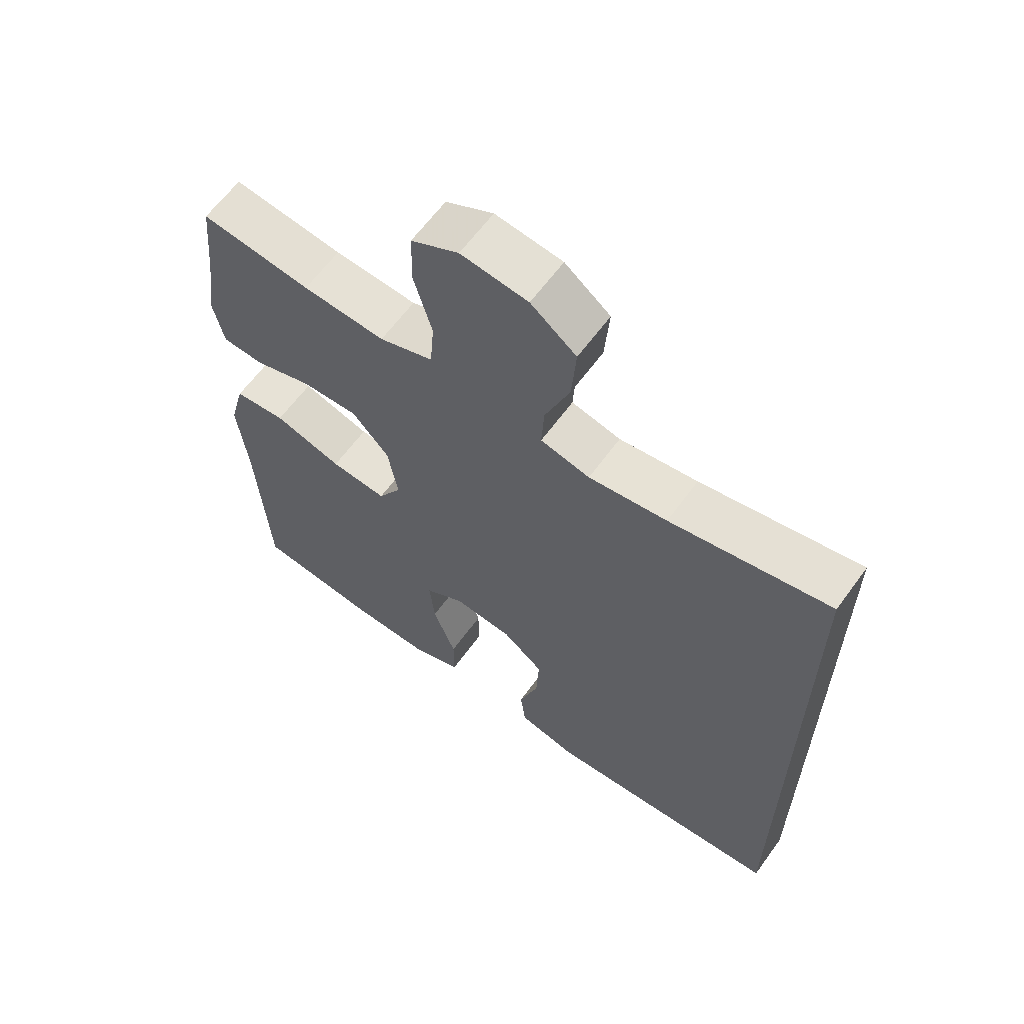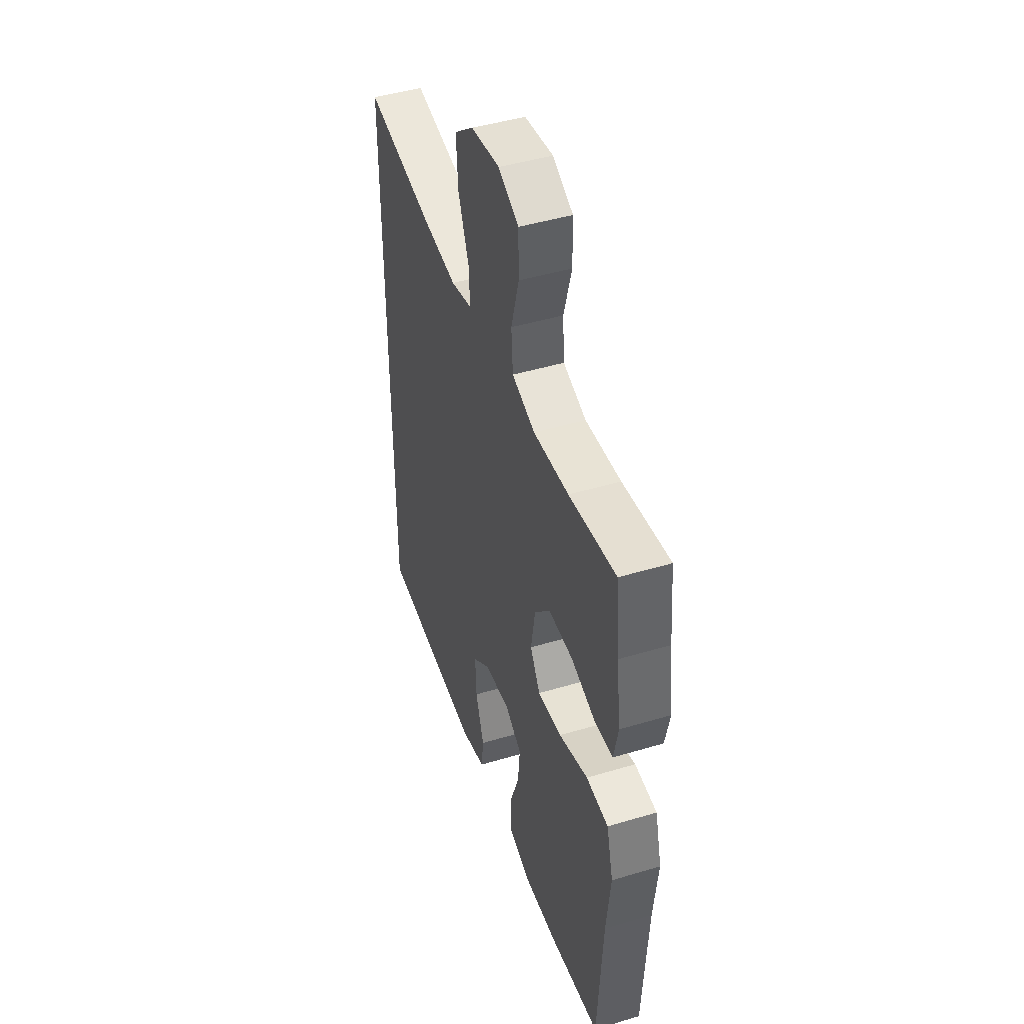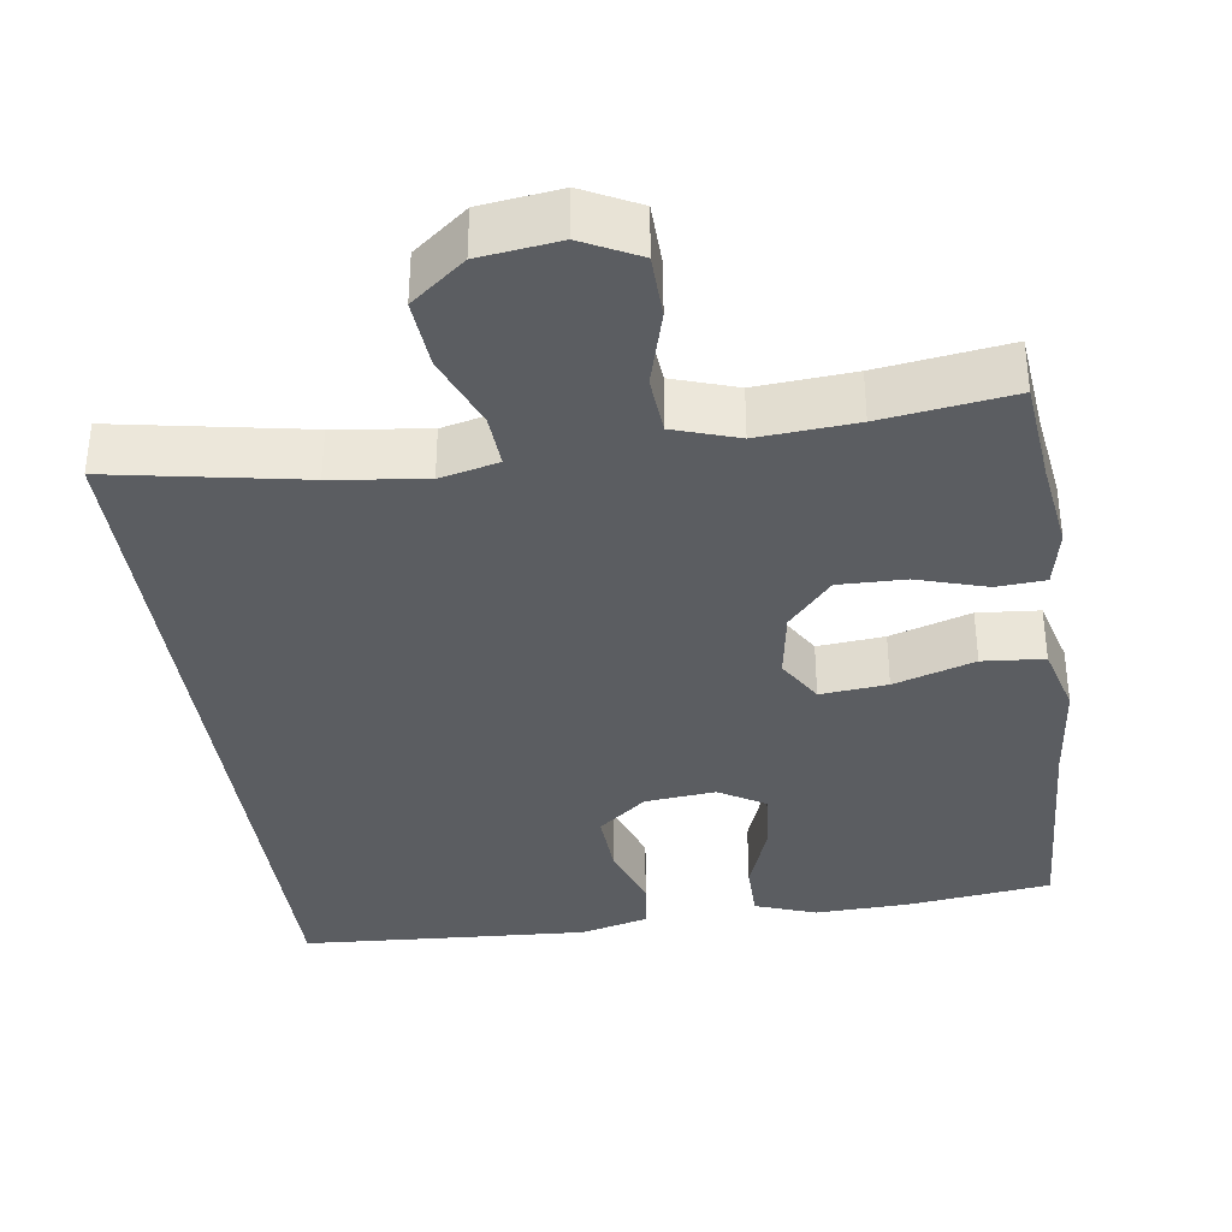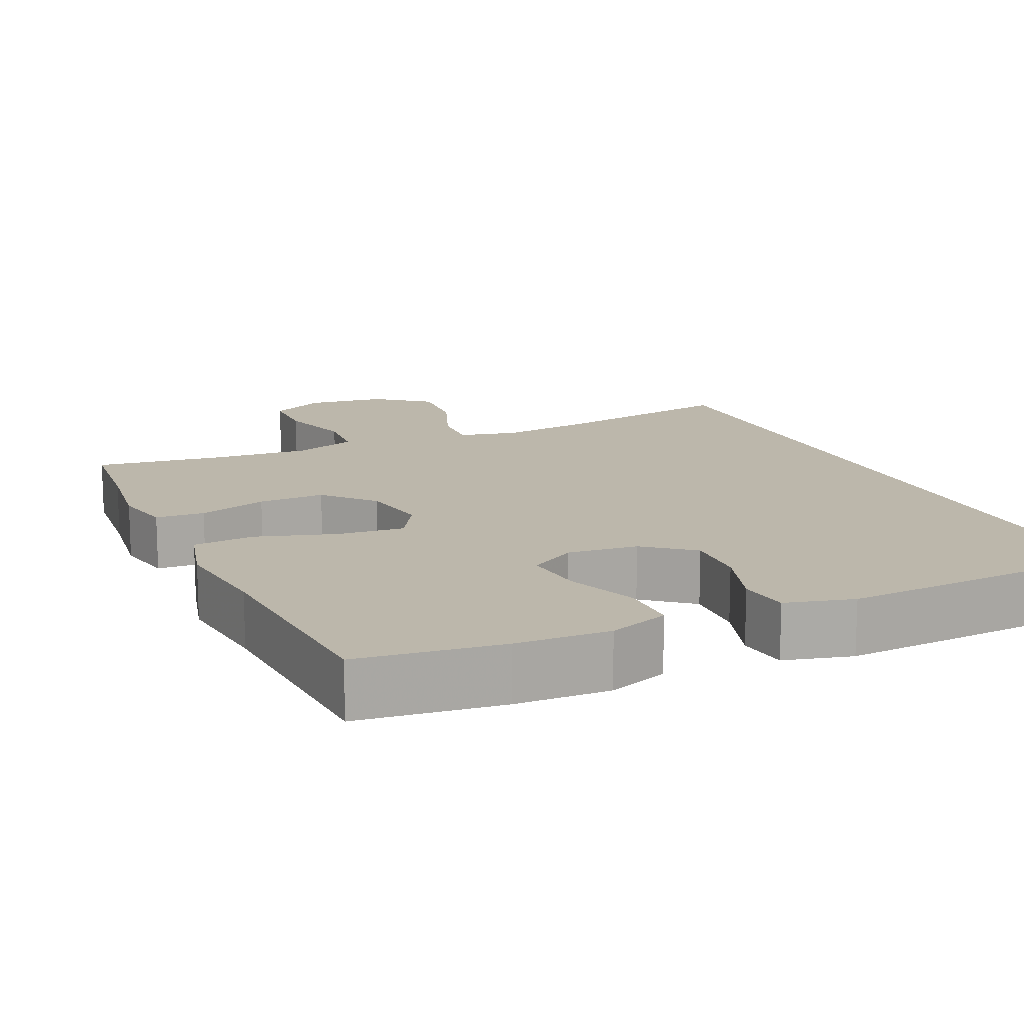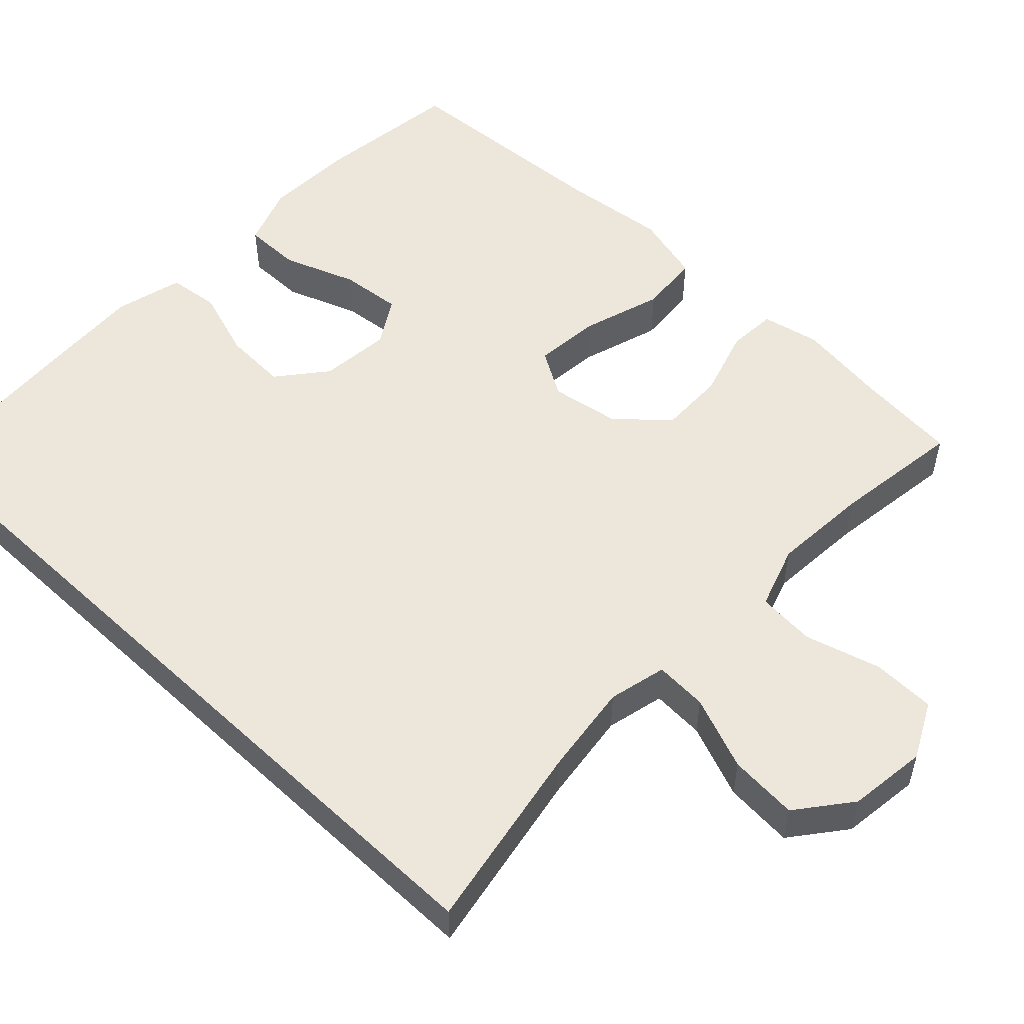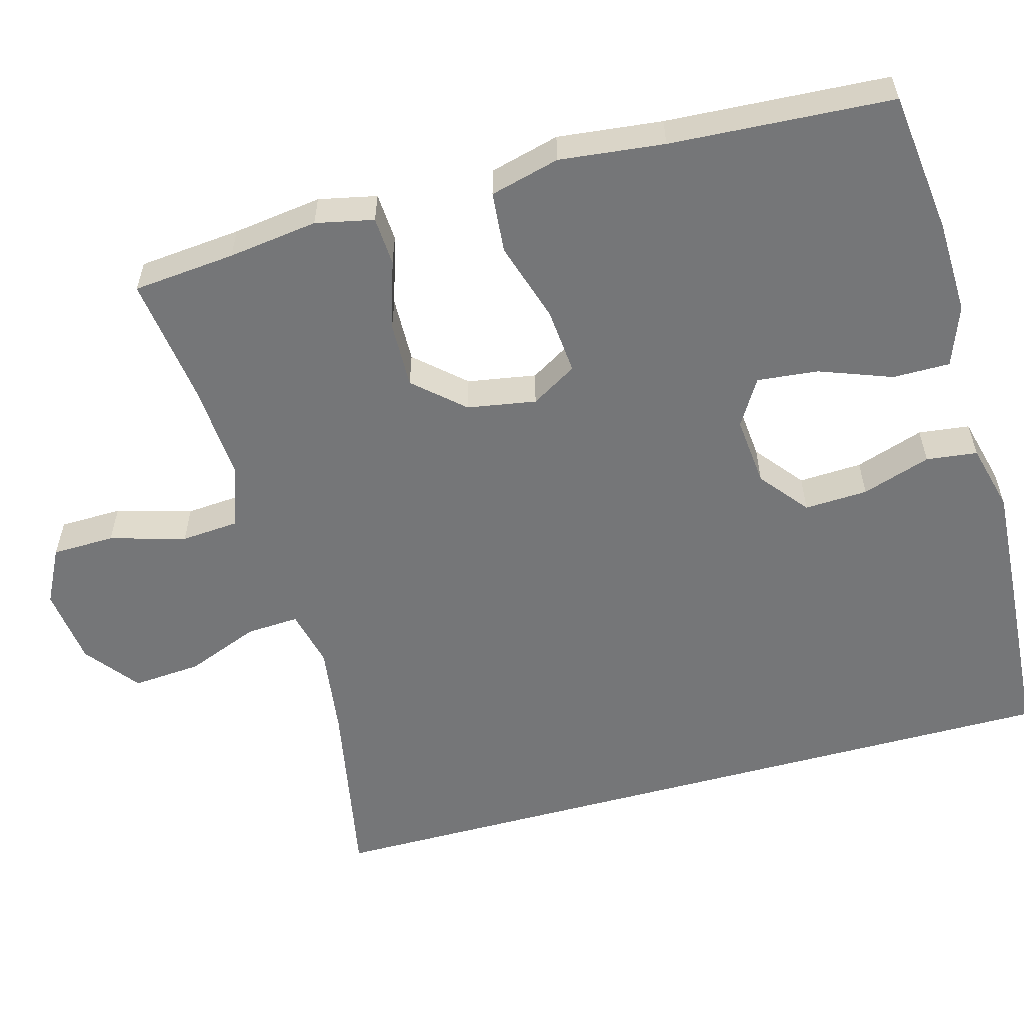
<metadata>
{"format":"obj","ext":"obj","renderer":"f3d","projection":"perspective","resolution":1024,"background":"white","views":[{"elev":62.7,"azim":-144.0,"up":"+Z"},{"elev":45.8,"azim":71.0,"up":"+Z"},{"elev":-36.1,"azim":8.3,"up":"+Y"},{"elev":14.4,"azim":155.5,"up":"+Y"},{"elev":52.8,"azim":-46.5,"up":"+Y"},{"elev":-56.8,"azim":105.3,"up":"+Y"}]}
</metadata>
<code>
v -0.5 0.07 -0.51
v -0.5 0.07 0.511
v -0.253 0.07 0.465
v -0.132 0.07 0.449
v -0.056 0.07 0.467
v -0.06 0.07 0.536
v -0.098 0.07 0.632
v -0.105 0.07 0.722
v -0.035 0.07 0.777
v 0.068 0.07 0.79
v 0.141 0.07 0.753
v 0.143 0.07 0.671
v 0.115 0.07 0.572
v 0.121 0.07 0.496
v 0.204 0.07 0.468
v 0.331 0.07 0.477
v 0.5 0.07 0.5
v 0.513 0.07 0.366
v 0.529 0.07 0.249
v 0.513 0.07 0.173
v 0.449 0.07 0.169
v 0.359 0.07 0.197
v 0.272 0.07 0.199
v 0.215 0.07 0.135
v 0.2 0.07 0.045
v 0.236 0.07 -0.015
v 0.323 0.07 -0.007
v 0.428 0.07 0.026
v 0.508 0.07 0.019
v 0.532 0.07 -0.072
v 0.517 0.07 -0.209
v 0.5 0.07 -0.5
v 0.313 0.07 -0.523
v 0.19 0.07 -0.527
v 0.111 0.07 -0.498
v 0.111 0.07 -0.423
v 0.146 0.07 -0.328
v 0.154 0.07 -0.248
v 0.093 0.07 -0.211
v 0.001 0.07 -0.22
v -0.062 0.07 -0.271
v -0.058 0.07 -0.354
v -0.028 0.07 -0.444
v -0.036 0.07 -0.511
v -0.125 0.07 -0.534
v -0.258 0.07 -0.526
v -0.5 0 -0.51
v -0.5 0 0.511
v -0.253 0 0.465
v -0.132 0 0.449
v -0.056 0 0.467
v -0.06 0 0.536
v -0.098 0 0.632
v -0.105 0 0.722
v -0.035 0 0.777
v 0.068 0 0.79
v 0.141 0 0.753
v 0.143 0 0.671
v 0.115 0 0.572
v 0.121 0 0.496
v 0.204 0 0.468
v 0.331 0 0.477
v 0.5 0 0.5
v 0.513 0 0.366
v 0.529 0 0.249
v 0.513 0 0.173
v 0.449 0 0.169
v 0.359 0 0.197
v 0.272 0 0.199
v 0.215 0 0.135
v 0.2 0 0.045
v 0.236 0 -0.015
v 0.323 0 -0.007
v 0.428 0 0.026
v 0.508 0 0.019
v 0.532 0 -0.072
v 0.517 0 -0.209
v 0.5 0 -0.5
v 0.313 0 -0.523
v 0.19 0 -0.527
v 0.111 0 -0.498
v 0.111 0 -0.423
v 0.146 0 -0.328
v 0.154 0 -0.248
v 0.093 0 -0.211
v 0.001 0 -0.22
v -0.062 0 -0.271
v -0.058 0 -0.354
v -0.028 0 -0.444
v -0.036 0 -0.511
v -0.125 0 -0.534
v -0.258 0 -0.526
f 42 43 44 45
f 41 42 45 46
f 34 35 36 37
f 34 37 38
f 31 32 33 34
f 31 34 38
f 30 31 38 39
f 27 28 29 30
f 26 27 30 39
f 19 20 21 22
f 18 19 22 23
f 16 17 18 23
f 15 16 23 24
f 10 11 12 13
f 10 13 14
f 9 10 14
f 6 7 8 9
f 5 6 9 14
f 4 5 14 15
f 46 1 2 3
f 41 46 3 4
f 25 26 39 40
f 24 25 40 41
f 4 15 24 41
f 91 90 89 88
f 92 91 88 87
f 83 82 81 80
f 84 83 80
f 80 79 78 77
f 84 80 77
f 85 84 77 76
f 76 75 74 73
f 85 76 73 72
f 68 67 66 65
f 69 68 65 64
f 69 64 63 62
f 70 69 62 61
f 59 58 57 56
f 60 59 56
f 60 56 55
f 55 54 53 52
f 60 55 52 51
f 61 60 51 50
f 49 48 47 92
f 50 49 92 87
f 86 85 72 71
f 87 86 71 70
f 87 70 61 50
f 1 47 48 2
f 2 48 49 3
f 3 49 50 4
f 4 50 51 5
f 5 51 52 6
f 6 52 53 7
f 7 53 54 8
f 8 54 55 9
f 9 55 56 10
f 10 56 57 11
f 11 57 58 12
f 12 58 59 13
f 13 59 60 14
f 14 60 61 15
f 15 61 62 16
f 16 62 63 17
f 17 63 64 18
f 18 64 65 19
f 19 65 66 20
f 20 66 67 21
f 21 67 68 22
f 22 68 69 23
f 23 69 70 24
f 24 70 71 25
f 25 71 72 26
f 26 72 73 27
f 27 73 74 28
f 28 74 75 29
f 29 75 76 30
f 30 76 77 31
f 31 77 78 32
f 32 78 79 33
f 33 79 80 34
f 34 80 81 35
f 35 81 82 36
f 36 82 83 37
f 37 83 84 38
f 38 84 85 39
f 39 85 86 40
f 40 86 87 41
f 41 87 88 42
f 42 88 89 43
f 43 89 90 44
f 44 90 91 45
f 45 91 92 46
f 46 92 47 1

</code>
